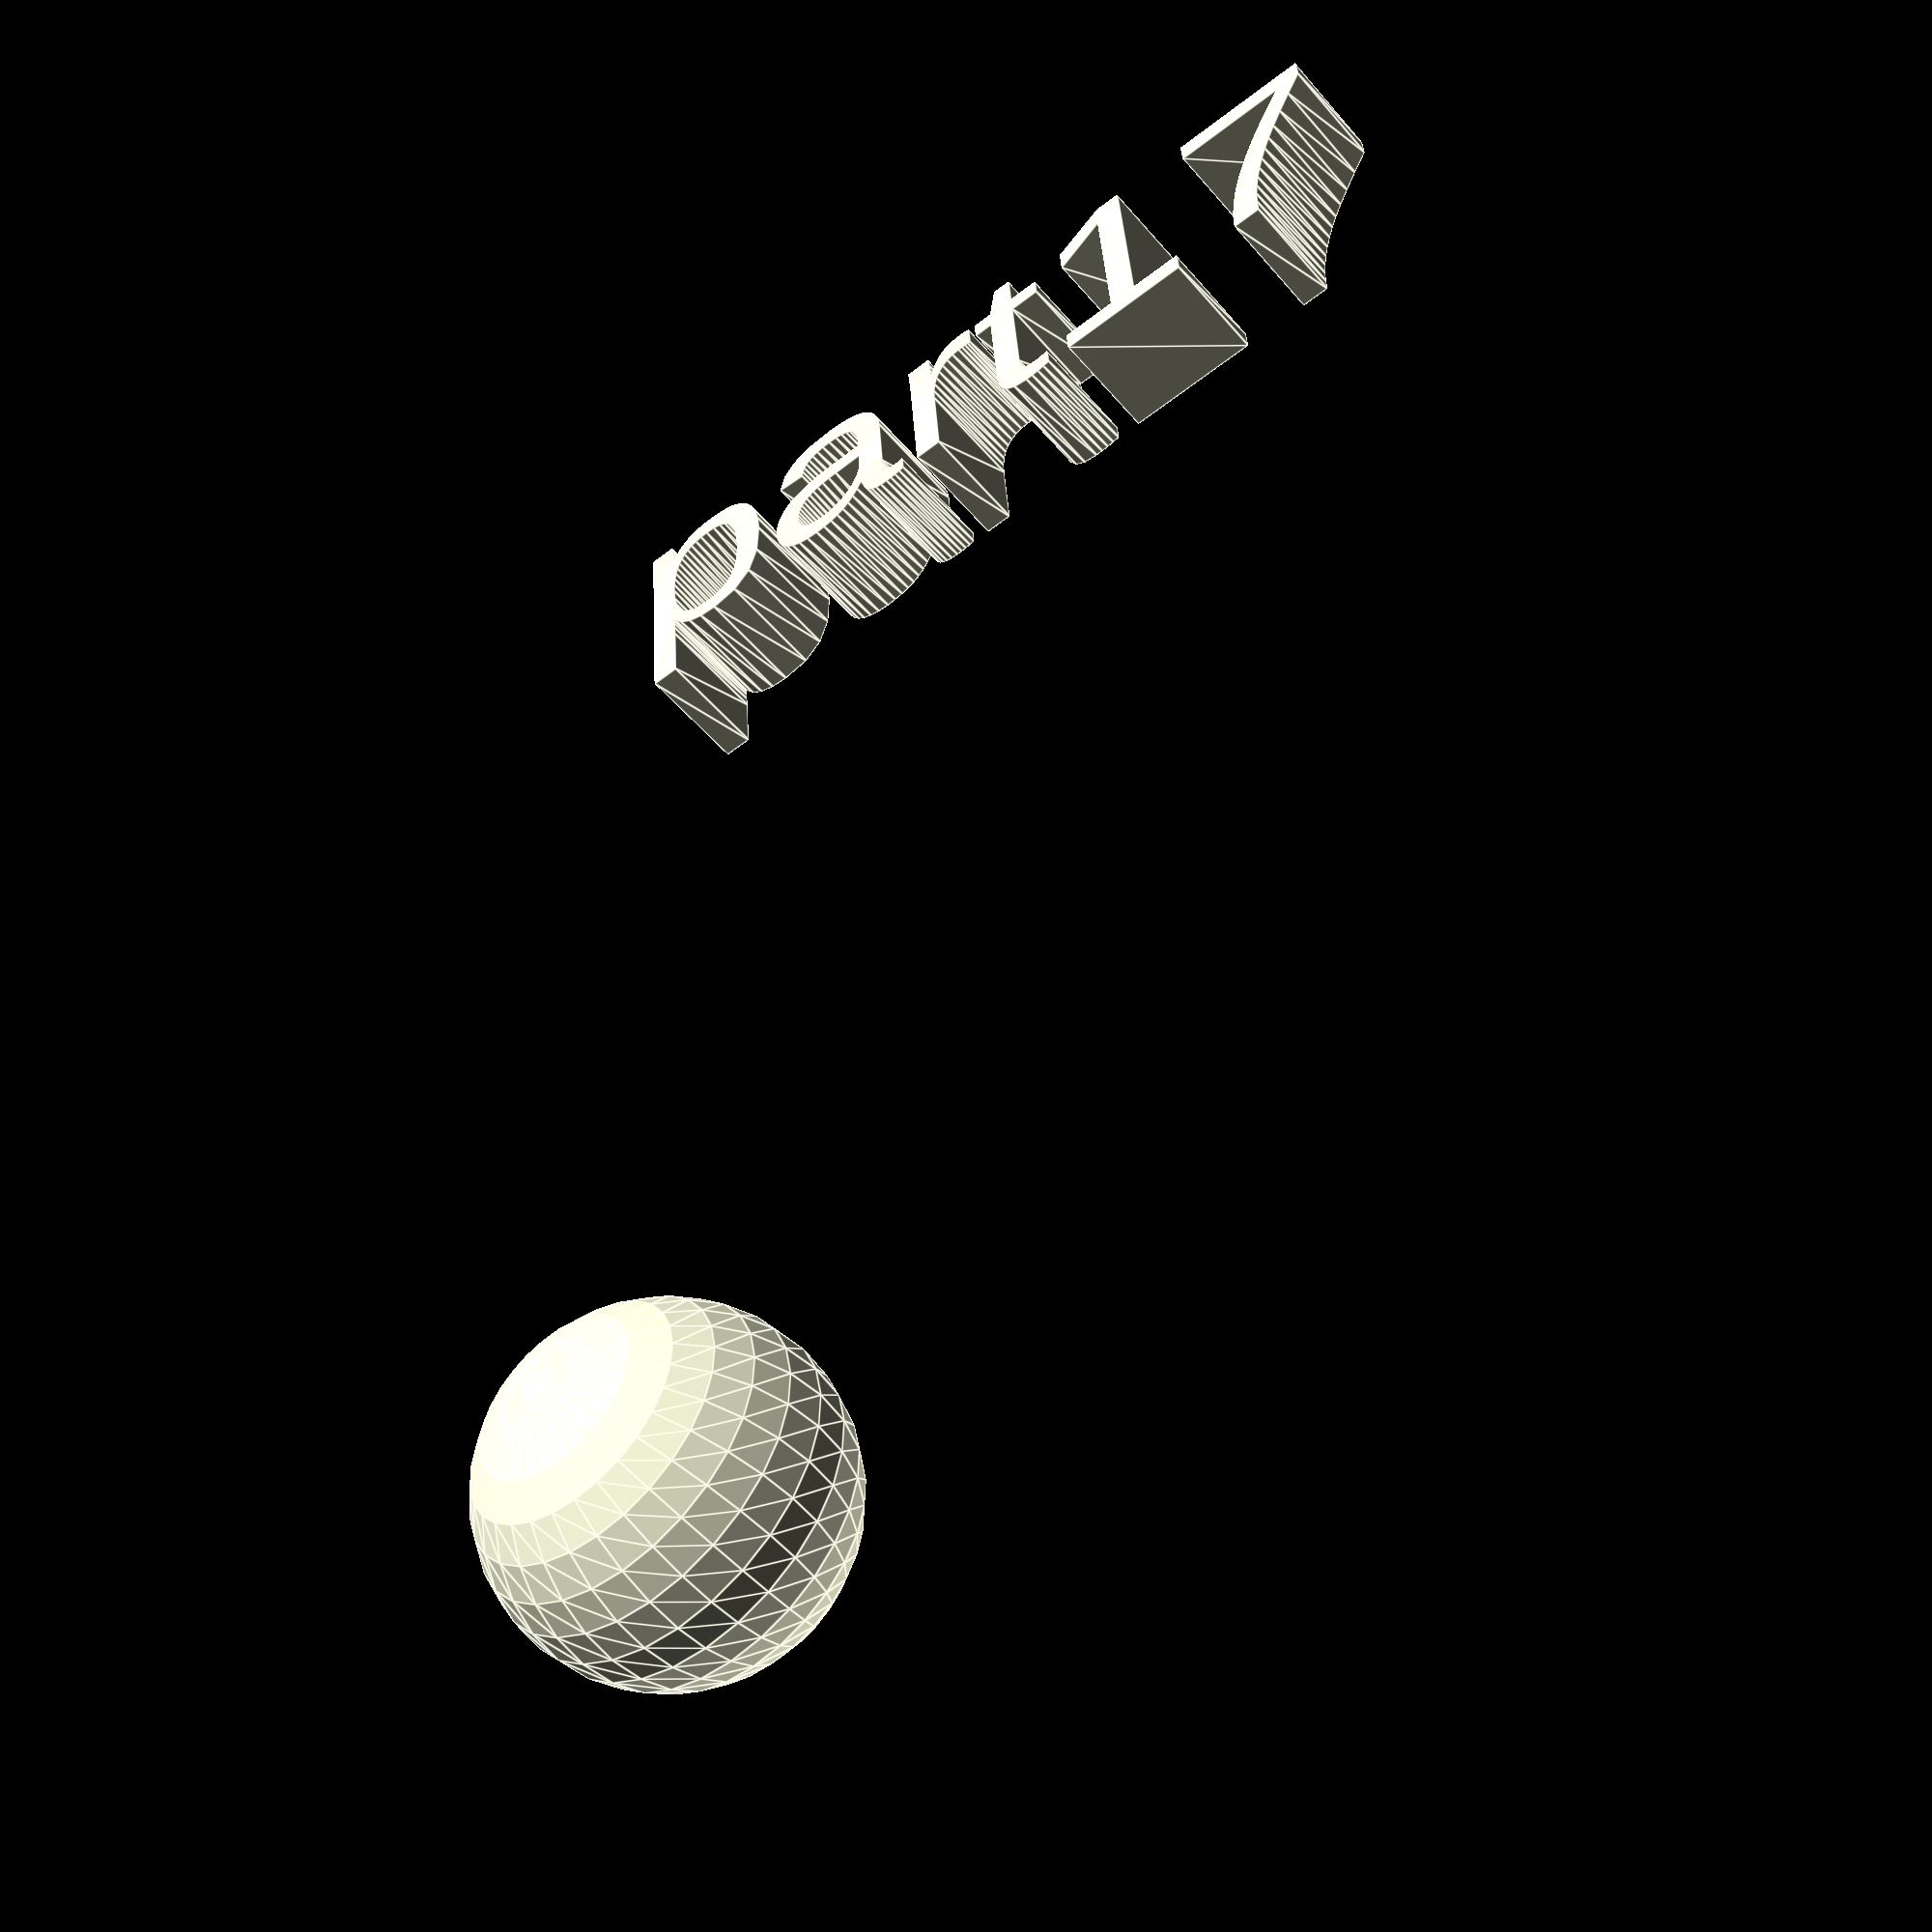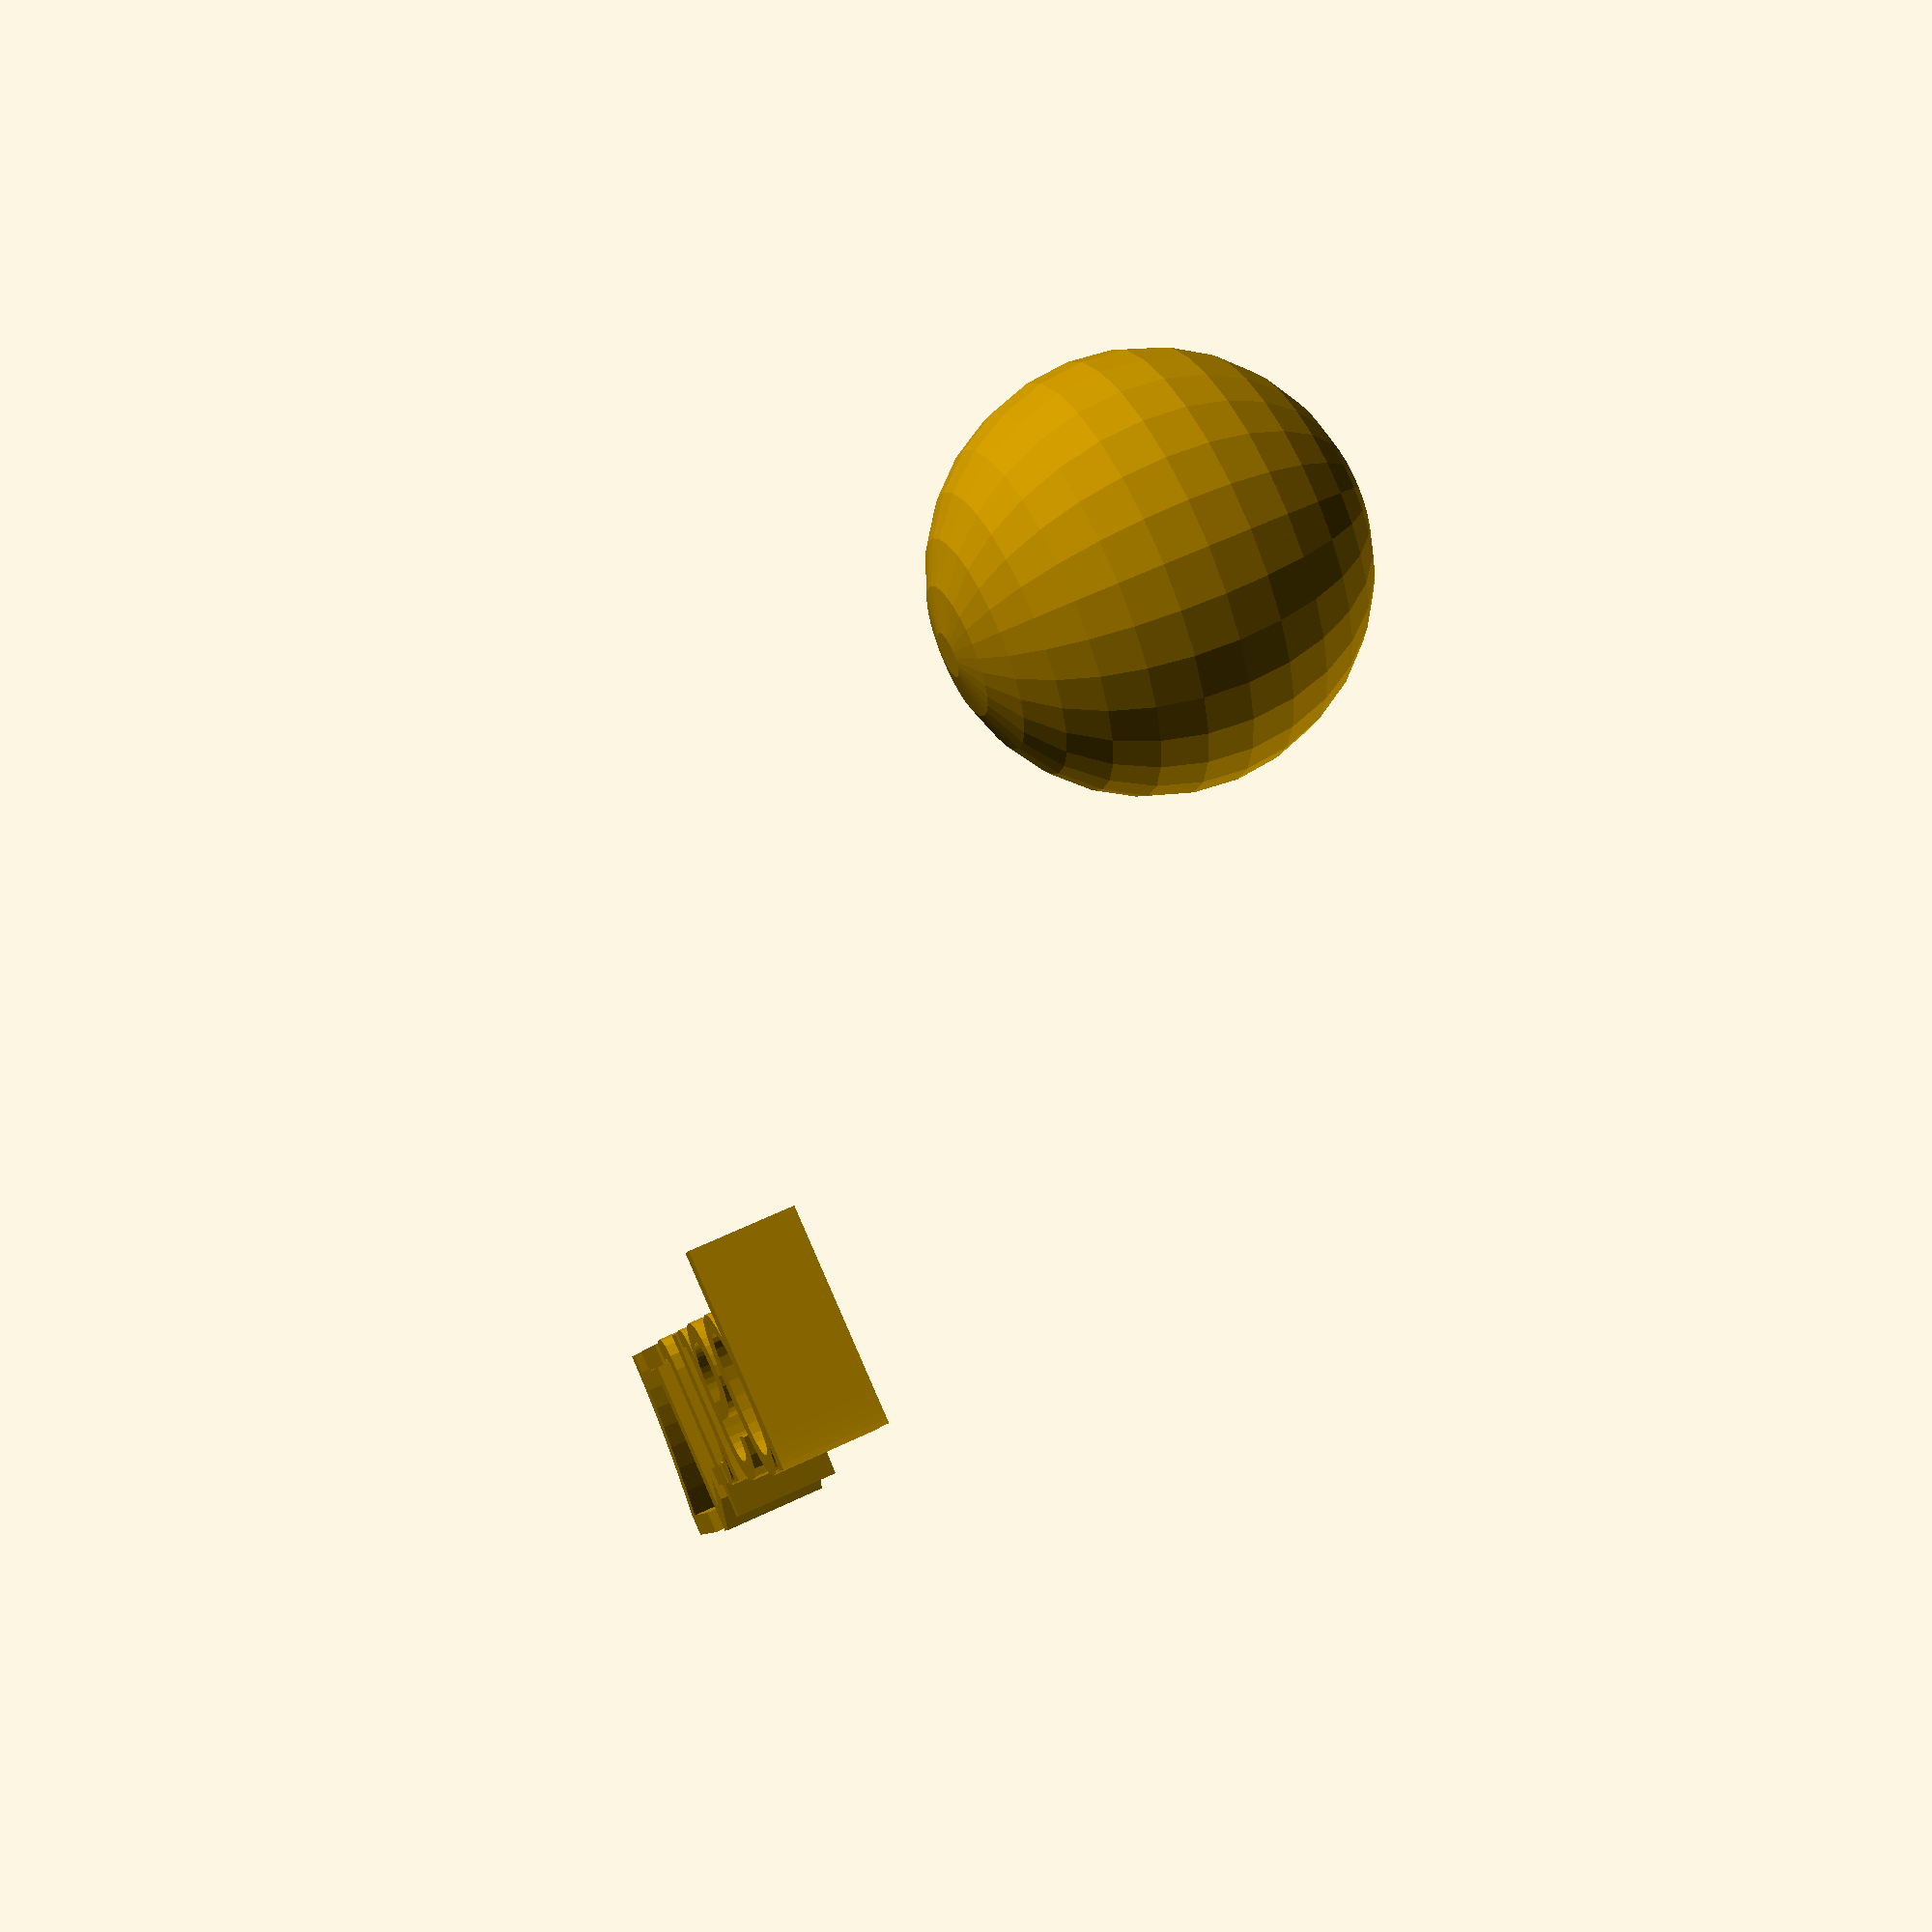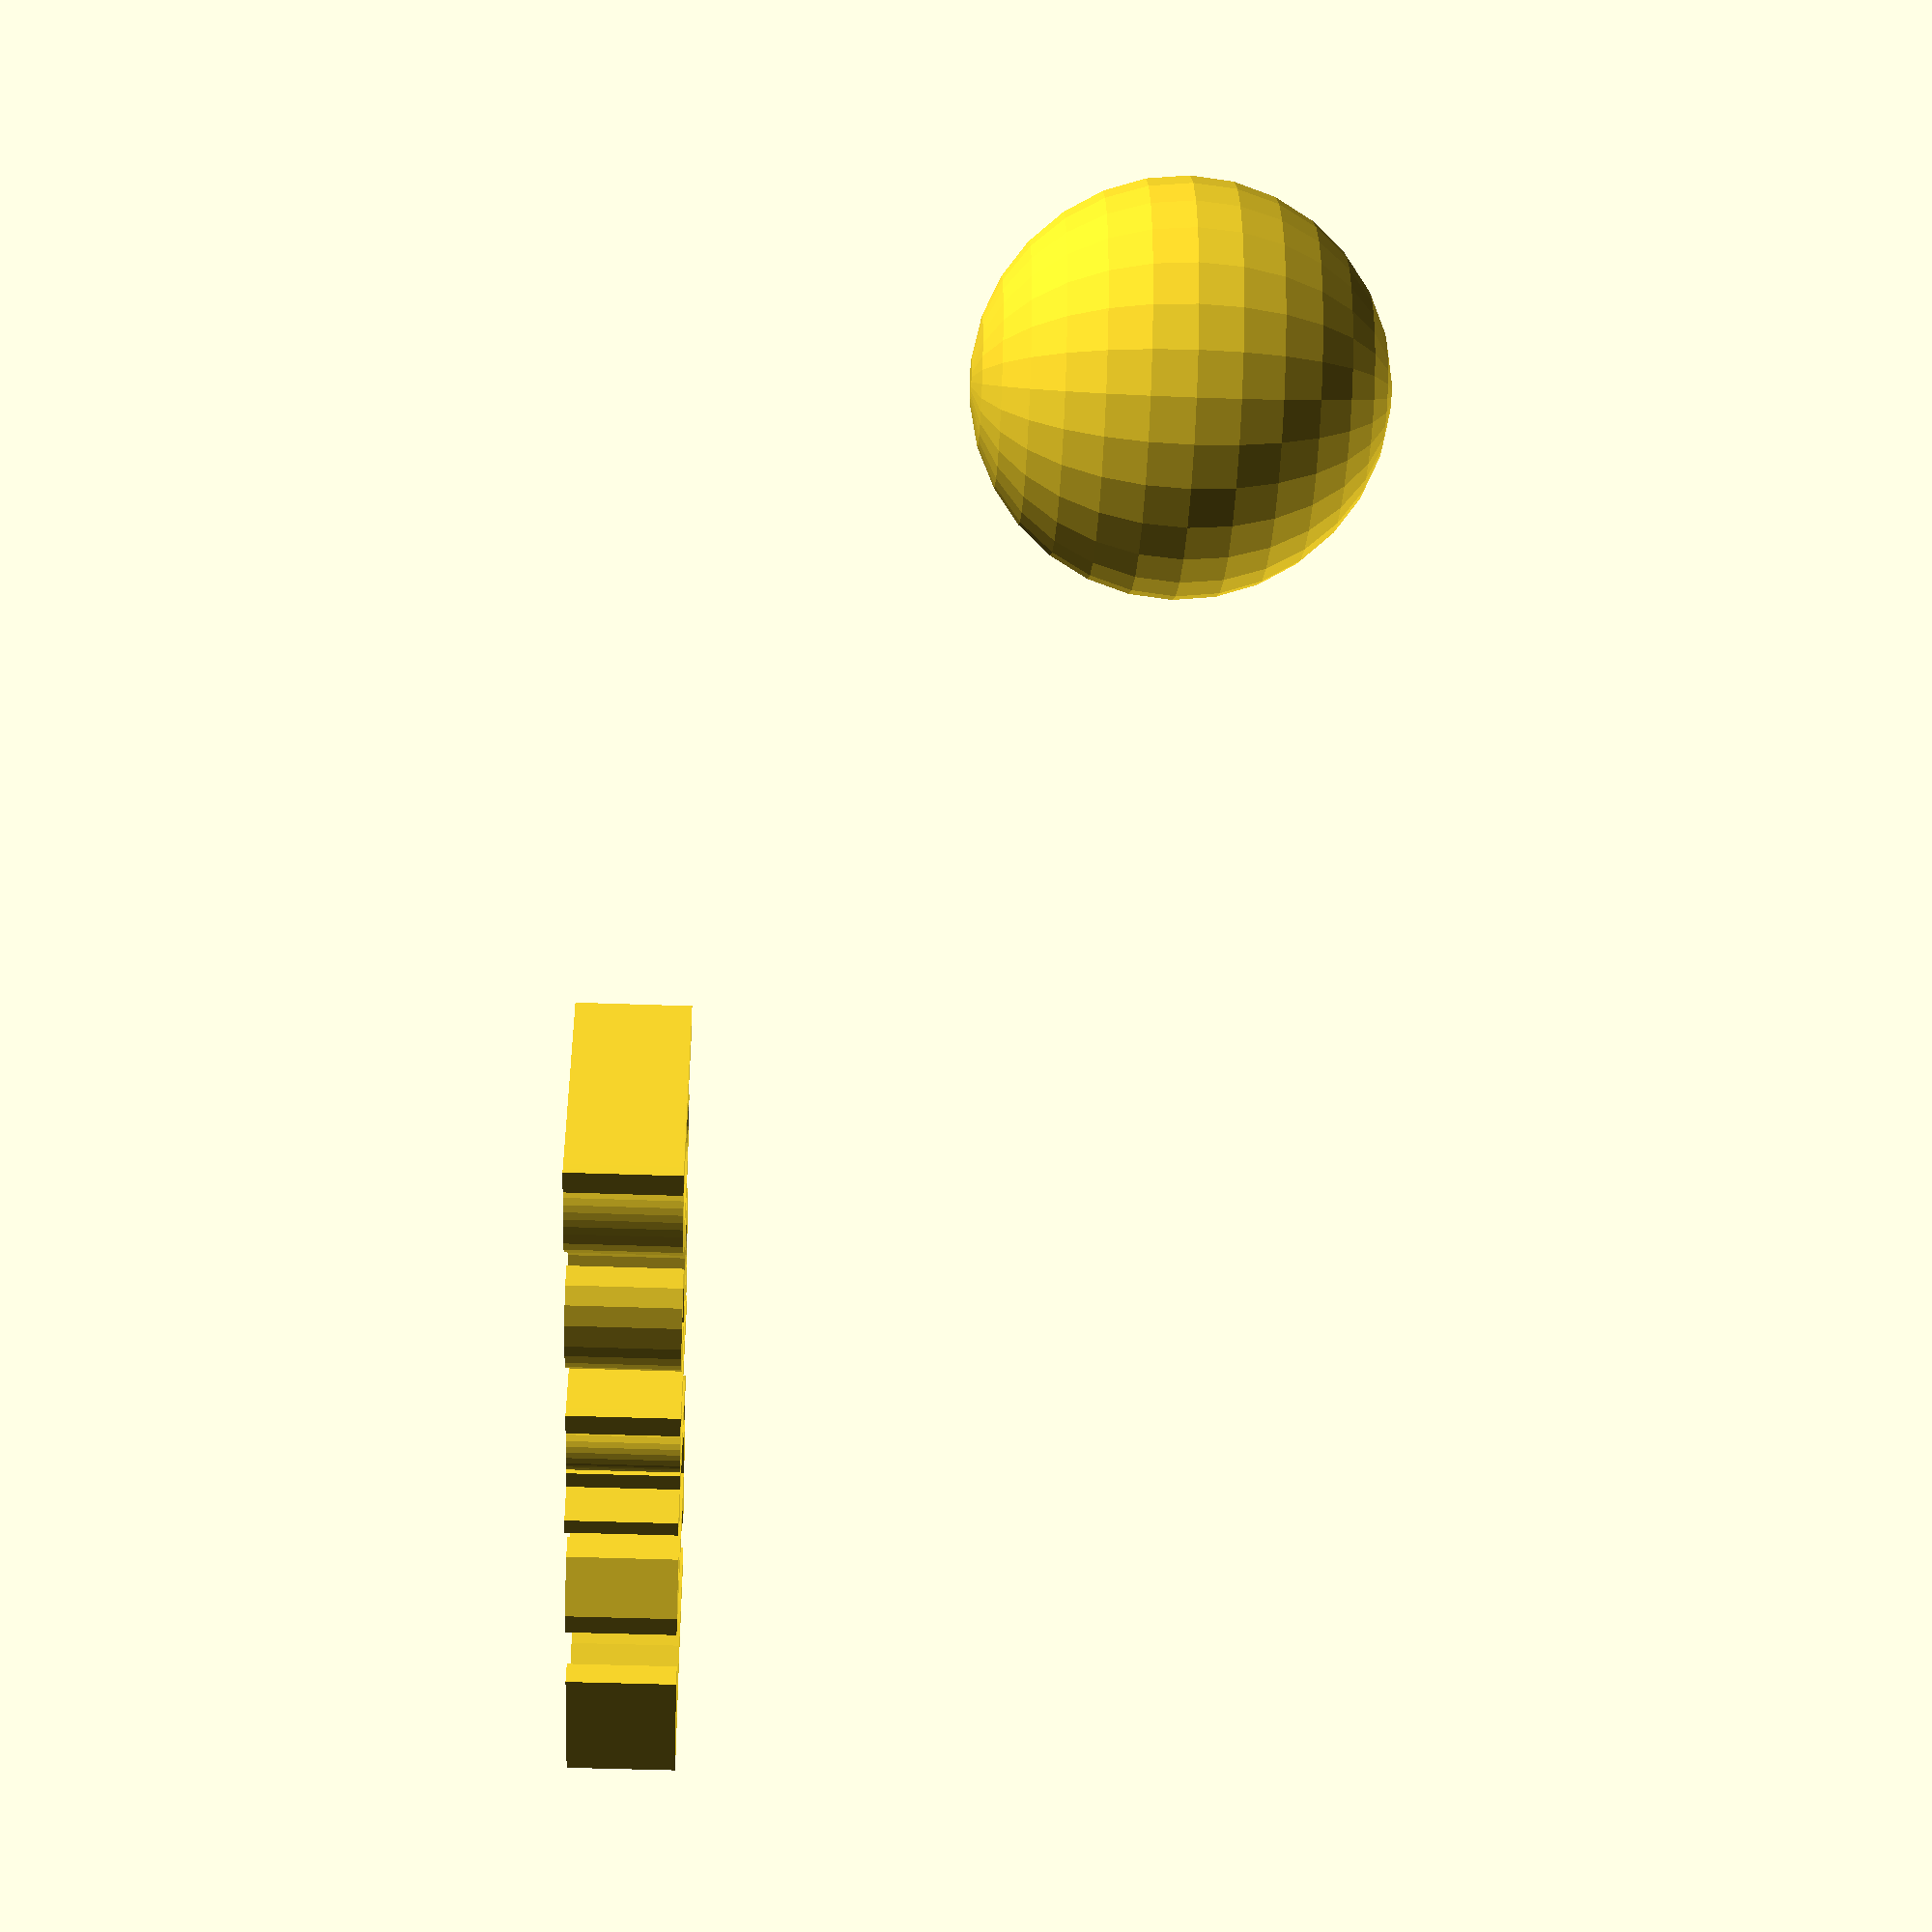
<openscad>
//[CUSTOMIZATION]
// Radius
rad=9;
// Message
txt="part17";
module __END_CUSTOMIZATIONS () { }
sphere(rad);
translate([20,20,20]) { linear_extrude(5) text(txt, font="Liberation Sans"); }

</openscad>
<views>
elev=231.0 azim=175.8 roll=141.4 proj=p view=edges
elev=299.1 azim=113.4 roll=64.1 proj=p view=solid
elev=39.0 azim=172.2 roll=87.2 proj=p view=solid
</views>
